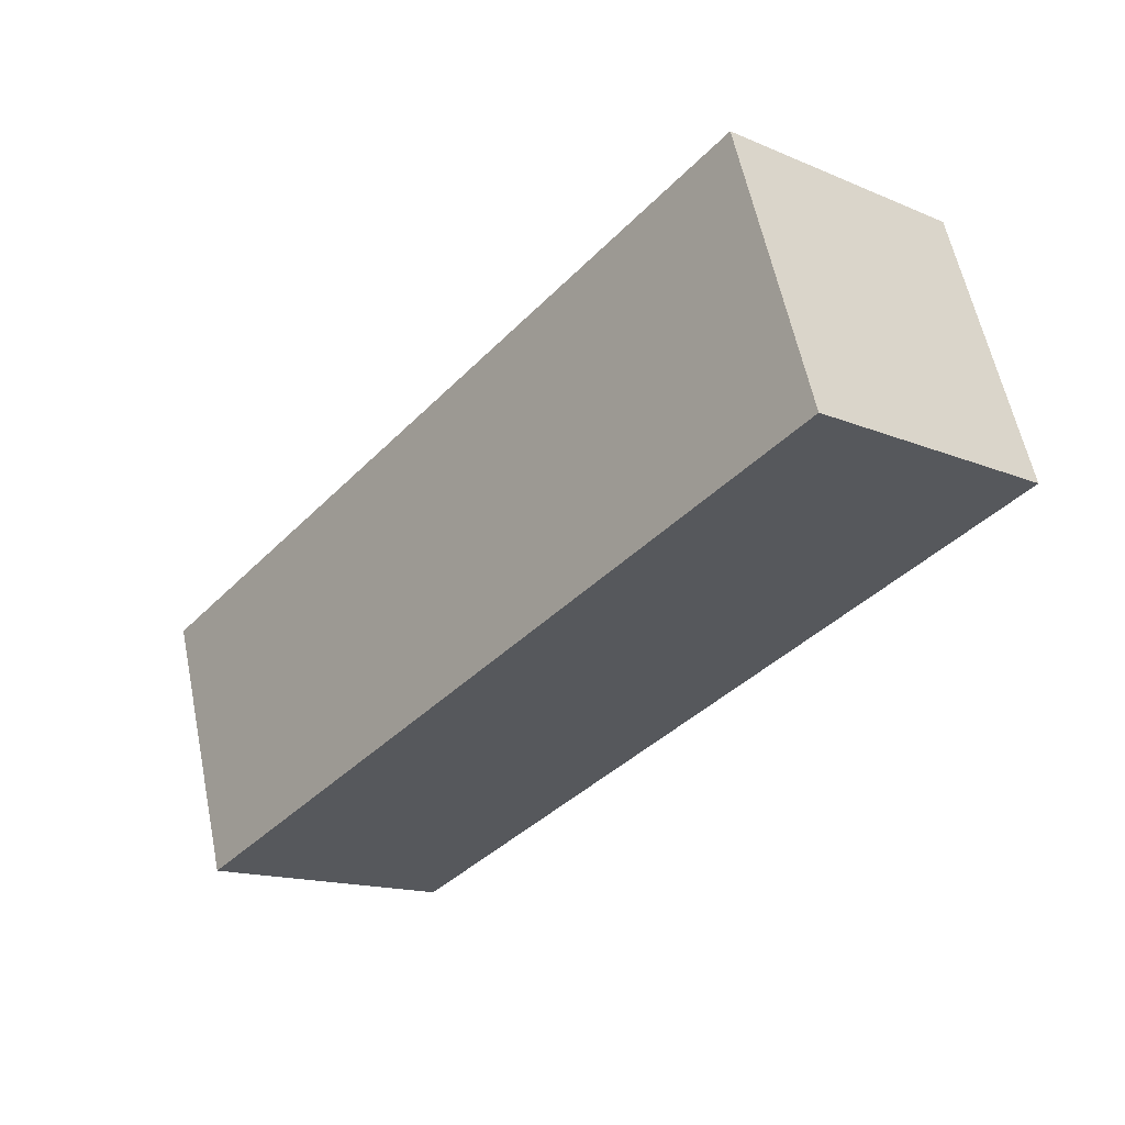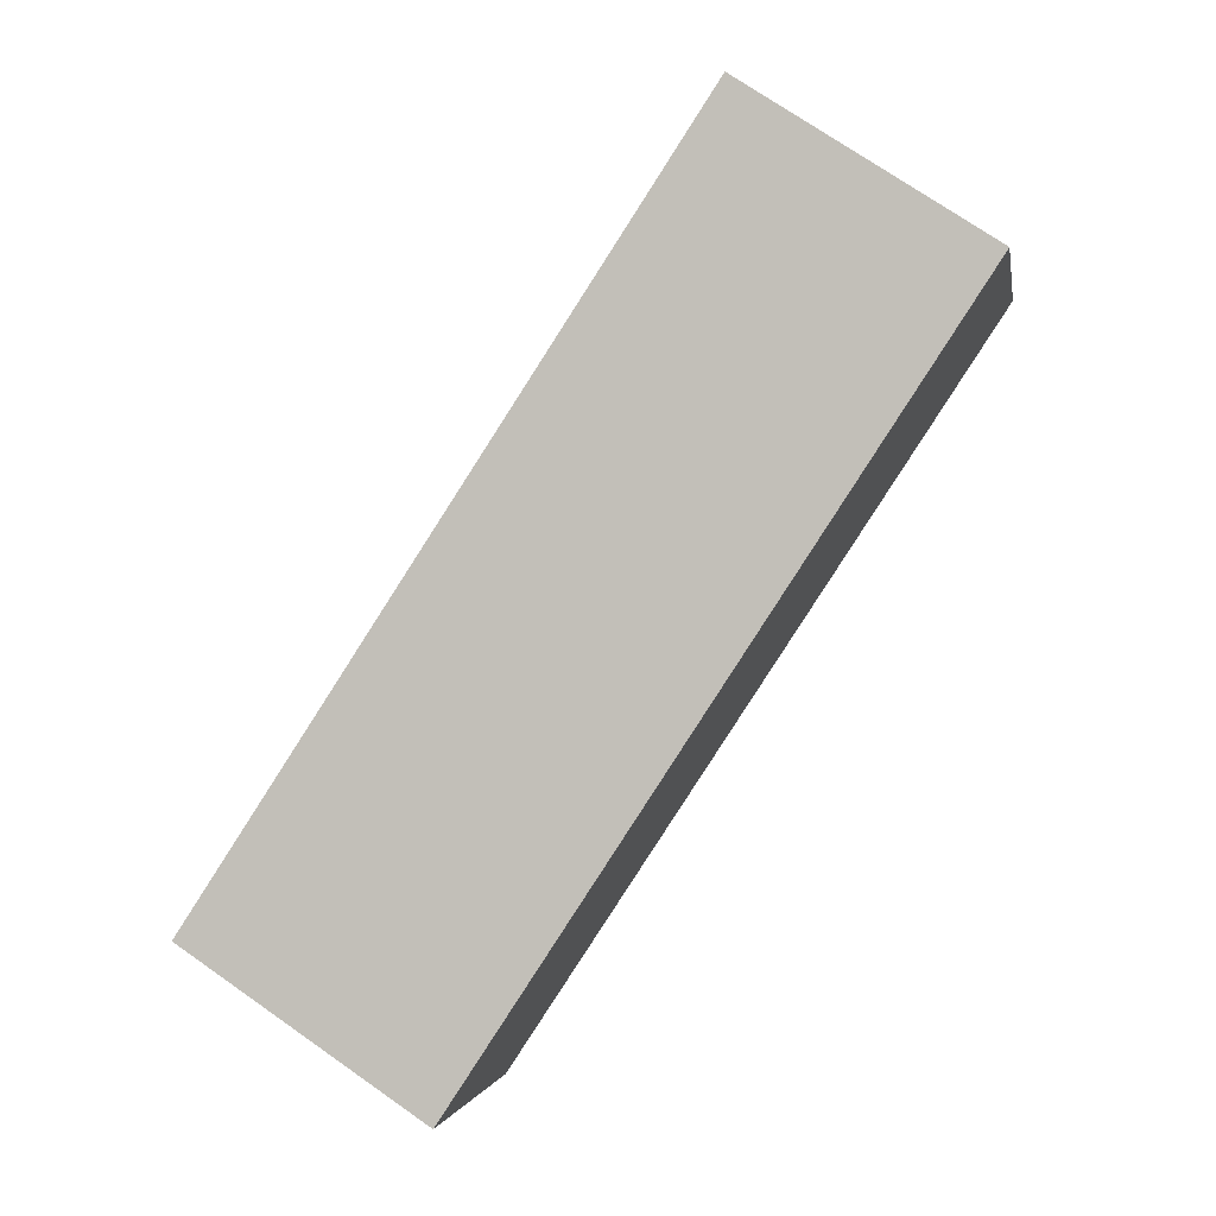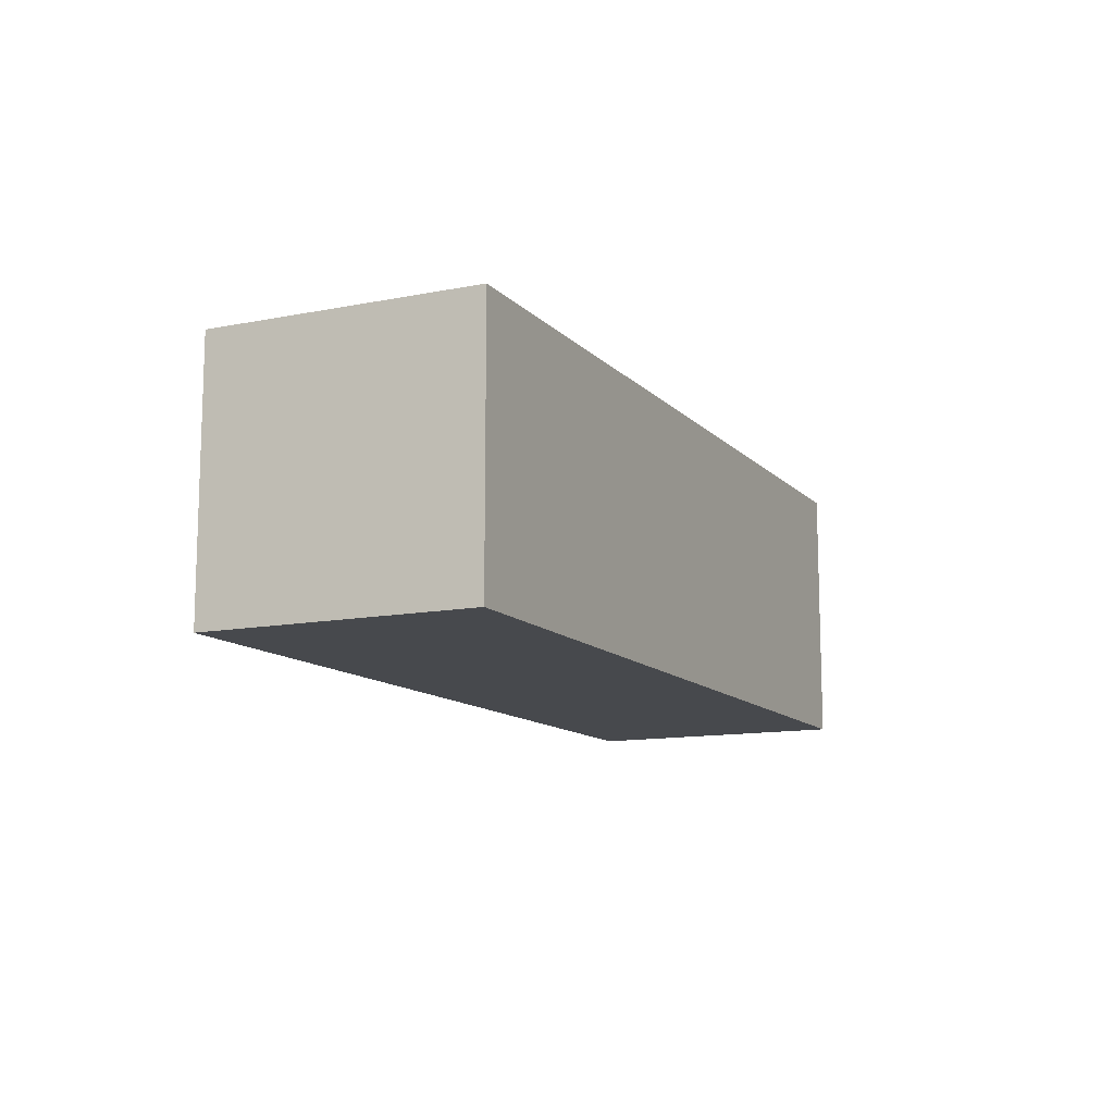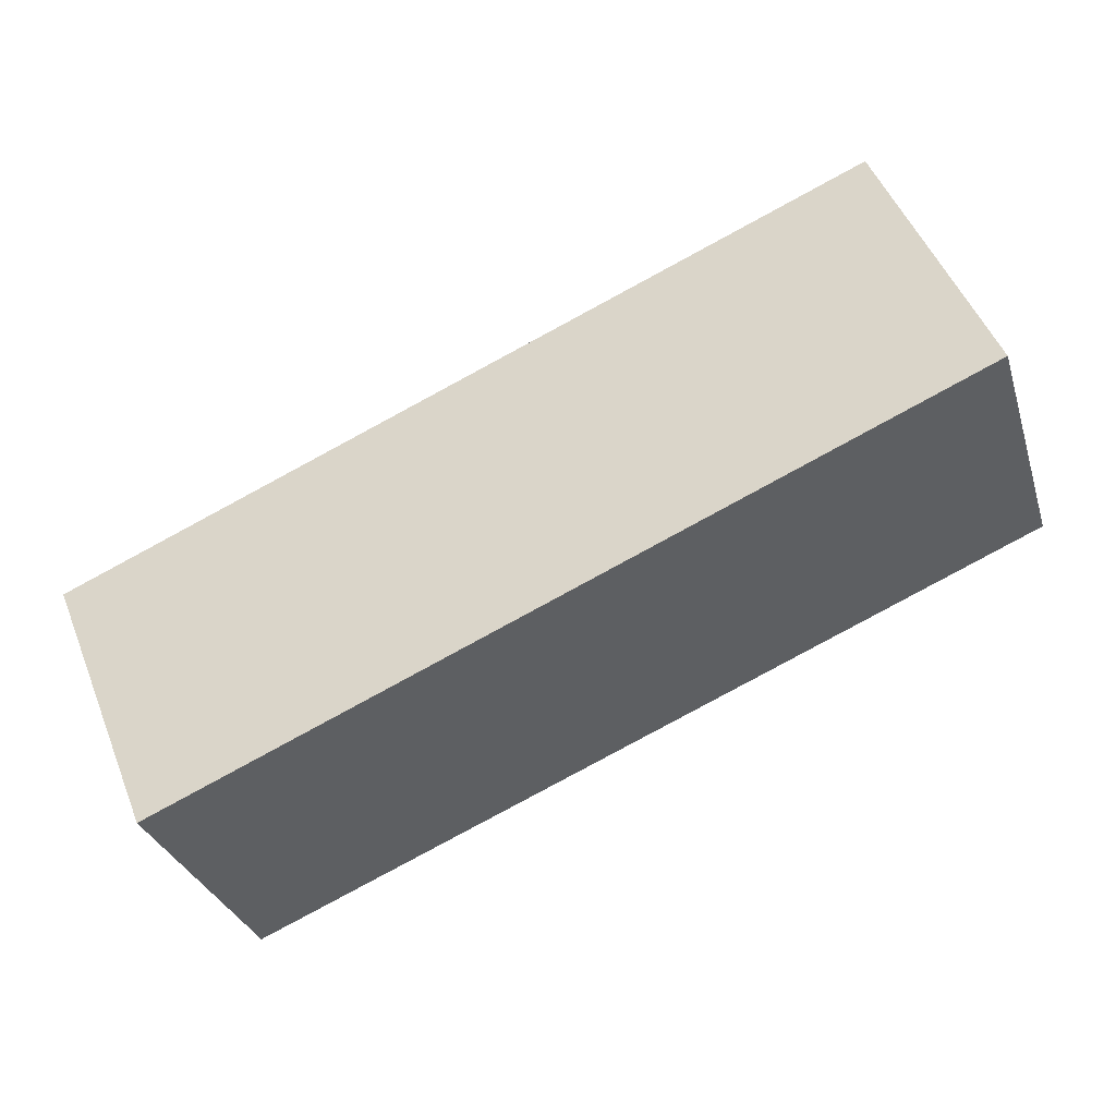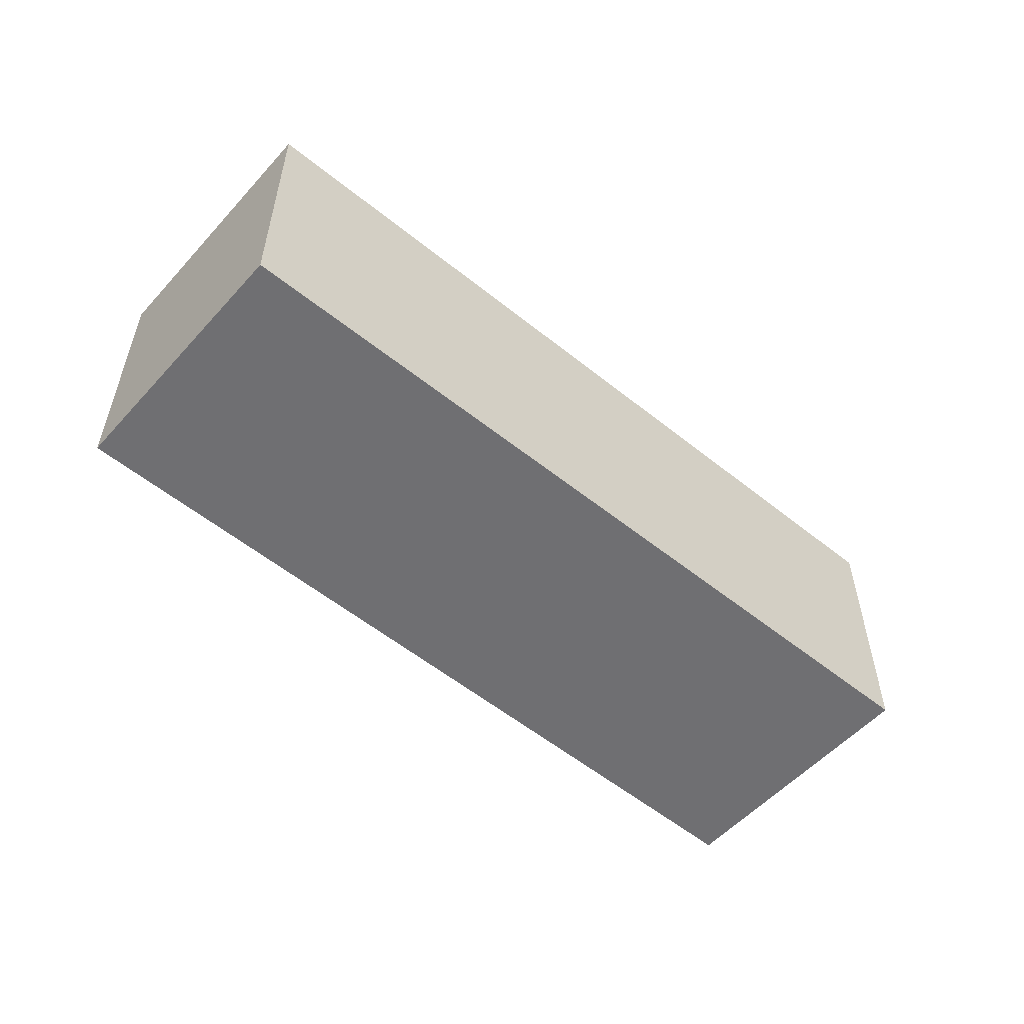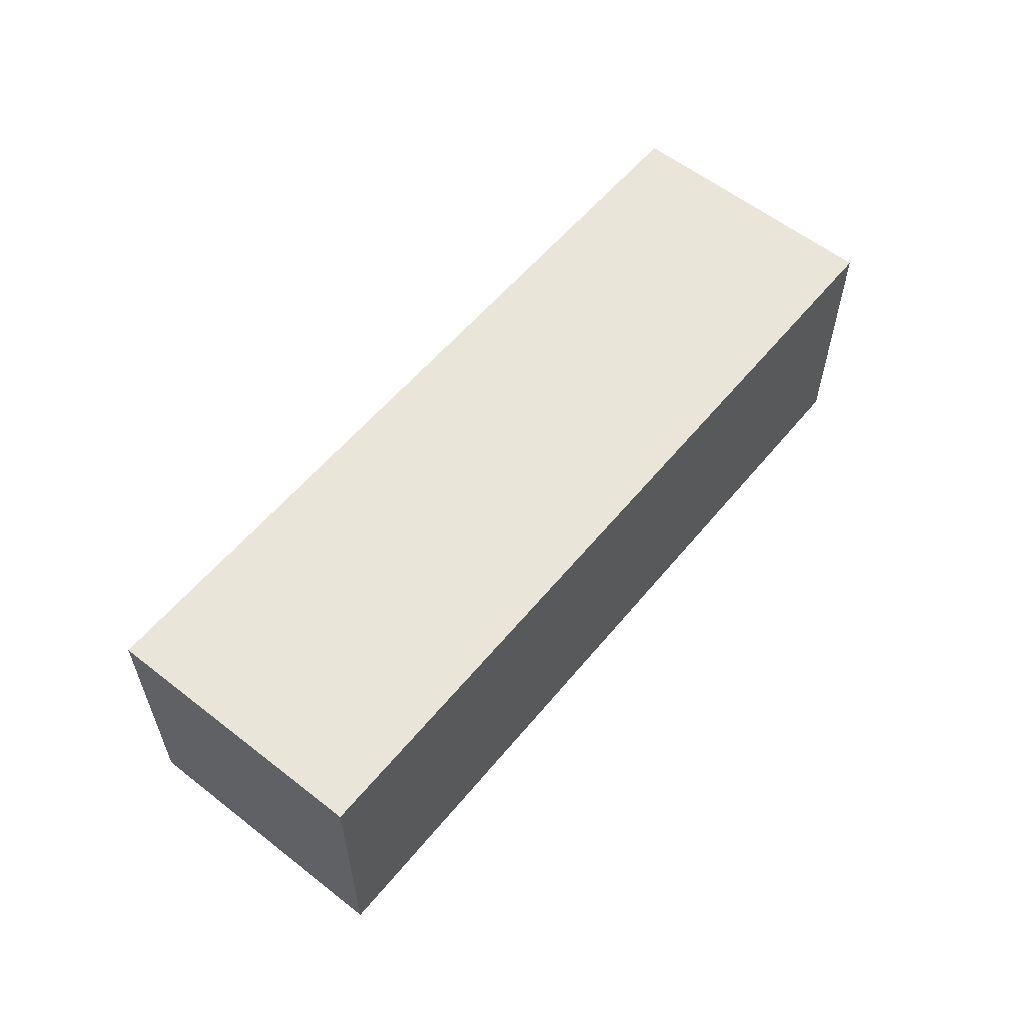
<metadata>
{"format":"obj","ext":"obj","renderer":"f3d","projection":"perspective","resolution":1024,"background":"white","views":[{"elev":-15.3,"azim":48.6,"up":"+Z"},{"elev":73.6,"azim":-55.2,"up":"+Z"},{"elev":-12.1,"azim":97.3,"up":"+Y"},{"elev":50.9,"azim":-21.6,"up":"+Z"},{"elev":-54.7,"azim":-59.1,"up":"+Y"},{"elev":58.6,"azim":110.9,"up":"+Y"}]}
</metadata>
<code>
v  23.27 -4.826e-16 7.882
v  25.41 -2.888e-16 4.716
v  24.27 -5.034e-16 8.221
v  0 0 0
v  26.86 -1.56e-17 0.2548
v  2.528 4.767e-16 -7.785
v  0.0001737 8.152 -0.0002575
v  23.27 8.152 7.882
v  24.27 8.152 8.221
v  25.41 8.152 4.716
v  26.86 8.152 0.2546
v  2.528 8.152 -7.785
g defaultobject
f 1 2 3
f 2 1 4
f 2 4 5
f 5 4 6
f 1 7 4
f 7 1 8
f 3 8 1
f 8 3 9
f 2 9 3
f 9 2 10
f 5 10 2
f 10 5 11
f 12 5 6
f 5 12 11
f 7 6 4
f 6 7 12
f 7 11 12
f 11 7 8
f 11 8 10
f 10 8 9

</code>
